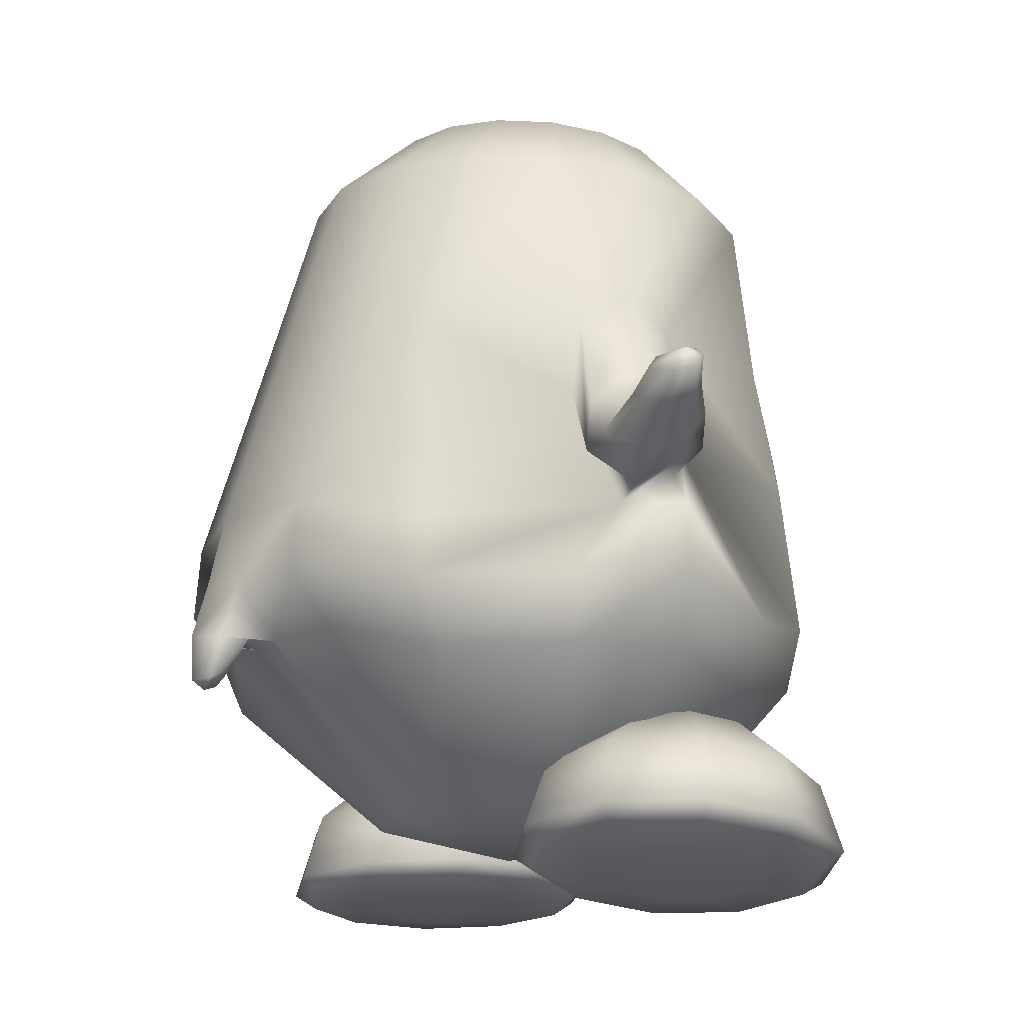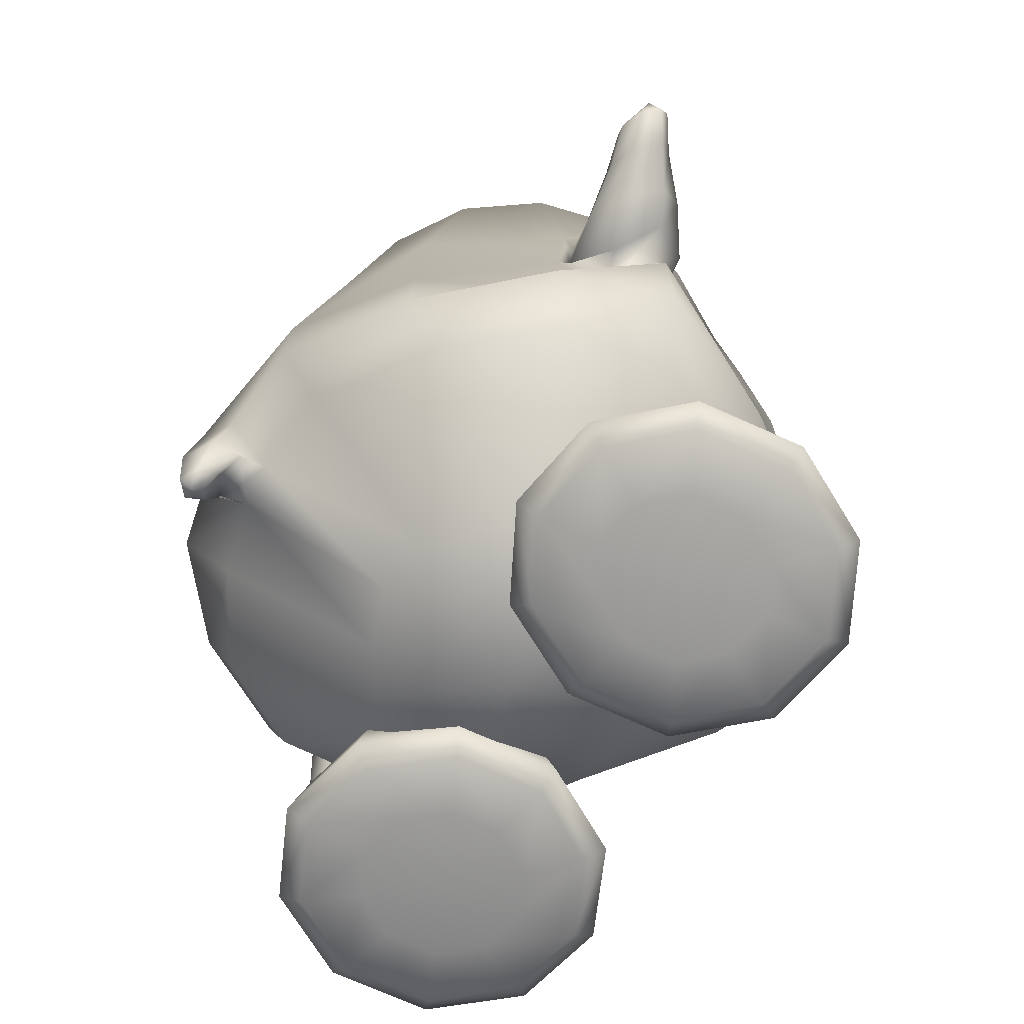
<metadata>
{"format":"obj","ext":"obj","renderer":"f3d","projection":"perspective","resolution":1024,"background":"white","views":[{"elev":-21.6,"azim":-132.9,"up":"+Y"},{"elev":-66.8,"azim":-130.3,"up":"+Y"}]}
</metadata>
<code>
o tux
v -0.1942 0.6532 0.1309
v -0.3799 0.6343 0.06671
v 0.00335 0.6845 0.1428
v -0.5271 0.6332 -0.04664
v 0.18 0.7207 0.09781
v -0.5978 0.6252 -0.2378
v 0.3218 0.7335 -0.04494
v -0.5915 0.6221 -0.4396
v 0.3981 0.7374 -0.2306
v -0.5126 0.6245 -0.6206
v 0.3976 0.7324 -0.4297
v -0.3727 0.6358 -0.7566
v 0.3218 0.7195 -0.6119
v -0.1929 0.655 -0.8283
v 0.1822 0.7011 -0.7509
v 0.000932 0.6785 -0.8265
v -0.1831 0.8413 -0.03052
v -0.3053 0.835 -0.05843
v -0.0613 0.8665 -0.01106
v -0.3929 0.8232 -0.1498
v 0.05693 0.8795 -0.06085
v -0.4395 0.8156 -0.2688
v 0.1471 0.8879 -0.1518
v -0.4386 0.8126 -0.3966
v 0.1952 0.8908 -0.2701
v -0.39 0.815 -0.5142
v 0.1948 0.8876 -0.3978
v -0.3015 0.8228 -0.6037
v 0.1459 0.8788 -0.5154
v -0.187 0.8354 -0.6517
v 0.05621 0.866 -0.6041
v -0.06094 0.8508 -0.6521
v -0.1355 0.9473 -0.3343
v 0.08745 0.2712 -0.9084
v -0.1403 0.244 -0.9184
v 0.2969 0.2911 -0.8137
v -0.3424 0.211 -0.8472
v 0.4559 0.3006 -0.6519
v -0.5677 0.2206 -0.6023
v 0.5375 0.3166 -0.3187
v -0.6345 0.2711 -0.5082
v 0.5426 0.373 -0.2086
v -0.6315 0.2174 -0.3992
v 0.4983 0.313 -0.1096
v -0.585 0.2331 -0.05648
v 0.3076 0.3252 0.1535
v -0.3992 0.2979 0.09647
v 0.08615 0.3636 0.1963
v -0.1662 0.3564 0.1793
v -0.1667 -0.2105 0.3711
v -0.3655 -0.3031 0.2957
v 0.02808 -0.1014 0.3331
v -0.55 -0.3391 0.1092
v 0.2218 -0.02836 0.2035
v -0.6832 -0.09374 -0.4168
v 0.5767 0.01372 -0.09757
v -0.7416 -0.1835 -0.5004
v 0.631 -0.06646 -0.1742
v -0.6355 -0.2258 -0.5517
v 0.6119 0.008359 -0.2872
v -0.3968 -0.2771 -0.8941
v 0.5701 -0.1355 -0.6985
v -0.111 -0.1962 -1.015
v 0.3997 -0.1418 -0.8925
v 0.1573 -0.1629 -1.006
v 0.1782 -0.3165 -1.029
v -0.102 -0.3517 -1.017
v 0.4109 -0.3027 -0.8972
v -0.3886 -0.403 -0.8987
v 0.5793 -0.2972 -0.7036
v -0.6442 -0.4151 -0.7036
v 0.6659 -0.2948 -0.4569
v -0.7555 -0.3784 -0.4706
v 0.6425 -0.2539 -0.2003
v -0.6828 -0.4184 -0.1584
v 0.4676 -0.1741 0.01522
v -0.4874 -0.4667 0.1278
v 0.2493 -0.1225 0.1924
v -0.2958 -0.4099 0.3016
v 0.07512 -0.1931 0.3247
v -0.1083 -0.3034 0.3666
v -0.03803 -0.3953 0.3012
v -0.2072 -0.4954 0.2465
v 0.1236 -0.2975 0.2587
v -0.3924 -0.5572 0.0962
v 0.2781 -0.2494 0.1398
v -0.5926 -0.5419 -0.145
v 0.456 -0.311 -0.0225
v -0.6642 -0.5297 -0.4062
v 0.5704 -0.3837 -0.2279
v -0.5905 -0.5421 -0.6404
v 0.5989 -0.4451 -0.4522
v -0.3745 -0.5446 -0.8253
v 0.5157 -0.459 -0.6713
v -0.09948 -0.4525 -0.9111
v 0.3591 -0.412 -0.8072
v 0.1605 -0.4338 -0.9141
v 0.003013 -0.8427 -0.2859
v 0.02392 -0.7849 -0.606
v -0.1032 -0.7913 -0.6019
v 0.1465 -0.7716 -0.5422
v -0.2145 -0.794 -0.5386
v 0.2476 -0.7594 -0.4563
v -0.2983 -0.7962 -0.4346
v 0.3125 -0.7366 -0.3297
v -0.324 -0.7959 -0.3097
v 0.3424 -0.7136 -0.2008
v -0.2955 -0.7936 -0.1856
v 0.32 -0.6976 -0.08819
v -0.2018 -0.7693 -0.07424
v 0.2478 -0.6665 -0.007588
v -0.08897 -0.7371 0.004058
v 0.1459 -0.6749 0.03494
v 0.0277 -0.71 0.03885
v -0.1547 -0.005678 0.2639
v -0.4073 -0.05385 0.1663
v 0.0795 0.05989 0.2544
v -0.6045 -0.04827 -0.006893
v 0.2829 0.1163 0.1802
v -0.3862 0.08891 0.204
v 0.06547 0.1725 0.2922
v -0.3116 0.01287 0.2204
v -0.000785 0.07841 0.2782
v -0.417 0.1419 0.1949
v 0.1002 0.2269 0.2993
v -0.3409 0.2146 0.212
v 0.01704 0.2748 0.2835
v -0.2282 0.2684 0.2364
v -0.1043 0.2914 0.2606
v -0.1704 0.2992 0.251
v -0.1478 0.02237 0.2557
v 0.107 -0.3291 -1
v 0.2296 -0.3168 -0.9707
v 0.09862 -0.4346 -0.8996
v 0.1981 -0.425 -0.8758
v 0.1127 -0.4345 -0.9575
v 0.2251 -0.4231 -0.9302
v 0.125 -0.4457 -1.024
v 0.2468 -0.4334 -0.9945
v 0.1757 -0.443 -0.966
v 0.1957 -0.4331 -1.052
v 0.2027 -0.5317 -1.04
v 0.1902 -0.5379 -0.9861
v 0.1574 -0.5295 -1.023
v 0.2339 -0.5218 -1.005
v 0.1486 -0.5092 -0.9821
v 0.2191 -0.5021 -0.9649
v 0.1976 -0.5485 -1.012
v -0.6509 0.0504 -0.3935
v 0.5409 0.1572 -0.0873
v -0.5579 0.029 -0.6188
v 0.5861 0.1806 -0.3337
v -0.6142 -0.005594 -0.6185
v 0.6616 0.1556 -0.2956
v -0.6771 0.08138 -0.5349
v 0.6493 0.2115 -0.1885
v -0.6969 0.0483 -0.4299
v 0.6179 0.1649 -0.08711
v -0.7743 -0.118 -0.4481
v 0.6436 -0.05052 -0.08227
v -0.8131 -0.1674 -0.5405
v 0.6911 -0.1148 -0.1604
v -0.7158 -0.2195 -0.5953
v 0.6789 -0.05597 -0.2718
v -0.7062 -0.04879 -0.4208
v 0.6285 0.0624 -0.0688
v -0.6079 -0.1214 -0.6279
v 0.676 0.08356 -0.3154
v -0.6943 -0.03985 -0.588
v 0.7696 0.06099 -0.1629
v -0.6884 -0.105 -0.6531
v 0.7809 0.02168 -0.2464
v -0.7461 -0.01639 -0.521
v 0.7485 0.03018 -0.08009
v -0.8746 -0.1442 -0.5847
v 0.7515 -0.1598 -0.1494
v -0.8585 -0.08861 -0.5271
v 0.7358 -0.1148 -0.0825
v -0.809 -0.1735 -0.6447
v 0.7661 -0.1205 -0.2331
v -0.8039 -0.04691 -0.5138
v 0.7397 -0.04236 -0.06819
v -0.7197 -0.1424 -0.6686
v 0.7816 -0.02922 -0.2638
v -0.8035 -0.02808 -0.652
v 0.8544 -0.04823 -0.1425
v -0.8086 -0.07501 -0.6926
v 0.8602 -0.07785 -0.197
v -0.8428 -0.01235 -0.6085
v 0.8386 -0.07196 -0.08893
v -0.9294 -0.06282 -0.6143
v 0.8345 -0.1723 -0.09066
v -0.9446 -0.1024 -0.6501
v 0.8432 -0.207 -0.1331
v -0.8979 -0.1191 -0.6887
v 0.8528 -0.1768 -0.1873
v -0.8891 -0.03384 -0.605
v 0.8344 -0.1225 -0.08207
v -0.8383 -0.09894 -0.702
v 0.8608 -0.116 -0.2066
v -0.8869 -0.05155 -0.7254
v 0.9178 -0.1384 -0.1693
v -0.8789 -0.0154 -0.6941
v 0.9123 -0.112 -0.129
v -0.9157 -0.003889 -0.6647
v 0.9046 -0.1367 -0.08794
v -0.9904 -0.04267 -0.6714
v 0.9051 -0.2211 -0.08733
v -0.9941 -0.07383 -0.6948
v 0.9063 -0.2408 -0.1211
v -0.9625 -0.08544 -0.726
v 0.9166 -0.2209 -0.1612
v -0.9646 -0.01844 -0.6681
v 0.9104 -0.1868 -0.07969
v -0.9124 -0.07018 -0.7348
v 0.9205 -0.1704 -0.177
v -0.9817 -0.03665 -0.7171
v 0.9423 -0.2142 -0.1152
v -0.7735 -0.2542 -0.4986
v 0.6598 -0.167 -0.1813
v -0.426 -0.5921 -0.1749
v 0.4574 -0.4992 -0.0993
v -0.2521 -0.6364 -0.181
v 0.281 -0.5371 -0.09006
v -0.1268 -0.7541 -0.1905
v 0.1529 -0.6506 -0.07675
v -0.08571 -0.9071 -0.2038
v 0.1066 -0.8023 -0.06906
v -0.1344 -0.9383 -0.2063
v 0.154 -0.8353 -0.07093
v -0.2643 -0.946 -0.2069
v 0.2831 -0.8482 -0.07918
v -0.2989 -0.9349 -0.3146
v 0.3104 -0.8507 -0.1892
v -0.194 -0.92 -0.3927
v 0.2014 -0.8411 -0.2615
v -0.1545 -0.8862 -0.4191
v 0.1614 -0.8093 -0.2892
v -0.1864 -0.7365 -0.3771
v 0.2005 -0.6574 -0.2675
v -0.2882 -0.6246 -0.2918
v 0.3084 -0.5405 -0.2053
v -0.3746 -0.6201 -0.354
v 0.3931 -0.5459 -0.2703
v -0.34 -0.7211 -0.4914
v 0.3464 -0.6607 -0.3922
v -0.3321 -0.8677 -0.5513
v 0.3298 -0.8127 -0.4338
v -0.3478 -0.9037 -0.5073
v 0.3472 -0.8439 -0.3871
v -0.3875 -0.9252 -0.3804
v 0.3946 -0.8522 -0.2616
v -0.4965 -0.9206 -0.3791
v 0.5035 -0.8518 -0.268
v -0.5368 -0.8953 -0.5056
v 0.5357 -0.8428 -0.399
v -0.5504 -0.8577 -0.5494
v 0.5474 -0.8109 -0.4476
v -0.5288 -0.7124 -0.4894
v 0.5348 -0.6588 -0.4036
v -0.4832 -0.6153 -0.3521
v 0.5019 -0.5452 -0.2757
v -0.5708 -0.6175 -0.2841
v 0.5939 -0.5431 -0.2139
v -0.6806 -0.716 -0.3718
v 0.6941 -0.6553 -0.2965
v -0.7256 -0.8621 -0.4137
v 0.7314 -0.8069 -0.324
v -0.6886 -0.8992 -0.3881
v 0.6951 -0.8393 -0.2919
v -0.5841 -0.9228 -0.3113
v 0.5954 -0.8498 -0.2062
v -0.6169 -0.931 -0.2028
v 0.6354 -0.847 -0.09988
v -0.7454 -0.9134 -0.2002
v 0.7643 -0.8343 -0.1077
v -0.7912 -0.8786 -0.1967
v 0.8113 -0.8012 -0.1113
v -0.7374 -0.7303 -0.1839
v 0.7634 -0.6504 -0.1123
v -0.6036 -0.6257 -0.1756
v 0.6339 -0.5403 -0.1075
v -0.5691 -0.6368 -0.06792
v 0.6066 -0.5376 0.002753
v -0.6776 -0.7495 0.002648
v 0.7161 -0.6458 0.0787
v -0.7222 -0.9007 0.01869
v 0.7567 -0.796 0.1093
v -0.6856 -0.9326 -0.01364
v 0.717 -0.8298 0.0833
v -0.5824 -0.9421 -0.09508
v 0.6081 -0.8443 0.01042
v -0.4411 -0.9489 -0.2058
v 0.4593 -0.858 -0.08929
v -0.4937 -0.9518 -0.02929
v 0.524 -0.843 0.08253
v -0.5321 -0.9494 0.1003
v 0.5713 -0.8274 0.2082
v -0.5449 -0.9202 0.1503
v 0.5884 -0.7932 0.2535
v -0.5241 -0.7663 0.1166
v 0.5703 -0.6434 0.2036
v -0.4804 -0.6465 -0.002134
v 0.5224 -0.5363 0.07486
v -0.3717 -0.6499 -0.003667
v 0.4133 -0.535 0.08069
v -0.3354 -0.7743 0.1144
v 0.3818 -0.6441 0.2146
v -0.327 -0.9294 0.1477
v 0.3707 -0.794 0.2662
v -0.3434 -0.9574 0.0981
v 0.3827 -0.8281 0.2192
v -0.3848 -0.9564 -0.03056
v 0.4151 -0.8434 0.0889
v -0.2972 -0.9542 -0.0984
v 0.3231 -0.8454 0.02712
v -0.1916 -0.9535 -0.01935
v 0.2233 -0.8314 0.1123
v -0.1517 -0.9246 0.01224
v 0.1866 -0.7975 0.1428
v -0.1837 -0.7687 -0.002847
v 0.2222 -0.6456 0.1075
v -0.2844 -0.6463 -0.07178
v 0.3211 -0.5355 0.01808
v -0.2575 0.09099 0.3824
v -0.2235 0.0631 0.3879
v -0.07036 0.1259 0.4188
v -0.09204 0.08766 0.4135
v -0.2727 0.1083 0.3799
v -0.06236 0.1476 0.4209
v -0.2447 0.1388 0.3858
v -0.09932 0.166 0.4141
v -0.2003 0.1627 0.3948
v -0.1493 0.1723 0.4047
v -0.1765 0.1755 0.4008
v -0.1564 0.06579 0.4027
v -0.1744 0.1199 0.4436
v -0.226 0.1138 0.4244
v -0.1208 0.1335 0.4449
f 33 18 17
f 17 19 33
f 33 20 18
f 19 21 33
f 33 22 20
f 21 23 33
f 33 24 22
f 23 25 33
f 33 26 24
f 25 27 33
f 33 28 26
f 27 29 33
f 33 30 28
f 29 31 33
f 33 32 30
f 31 32 33
f 1 17 18
f 1 18 2
f 1 3 19
f 1 19 17
f 2 18 20
f 2 20 4
f 21 19 3
f 21 3 5
f 4 20 22
f 4 22 6
f 23 21 5
f 23 5 7
f 6 22 24
f 6 24 8
f 25 23 7
f 25 7 9
f 8 24 26
f 8 26 10
f 27 25 9
f 27 9 11
f 10 26 28
f 10 28 12
f 29 27 11
f 29 11 13
f 12 28 30
f 12 30 14
f 31 29 13
f 31 13 15
f 14 30 32
f 14 32 16
f 32 31 15
f 32 15 16
f 14 16 34
f 14 34 35
f 34 16 15
f 34 15 36
f 12 14 35
f 12 35 37
f 36 15 13
f 36 13 38
f 10 12 37
f 10 37 39
f 38 13 11
f 38 11 40
f 8 10 39
f 8 39 41
f 40 11 9
f 40 9 42
f 6 8 41
f 6 41 43
f 42 9 7
f 42 7 44
f 4 6 43
f 4 43 45
f 44 7 5
f 44 5 46
f 2 4 45
f 2 45 47
f 46 5 3
f 46 3 48
f 1 2 47
f 1 47 49
f 1 49 48
f 1 48 3
f 37 35 63
f 37 63 61
f 64 36 38
f 64 38 62
f 35 34 65
f 35 65 63
f 65 34 36
f 65 36 64
f 61 63 67
f 61 67 69
f 68 64 62
f 68 62 70
f 59 61 69
f 59 69 71
f 70 62 60
f 70 60 72
f 53 55 75
f 53 75 77
f 76 56 54
f 76 54 78
f 51 53 77
f 51 77 79
f 78 54 52
f 78 52 80
f 50 51 79
f 50 79 81
f 80 52 50
f 80 50 81
f 81 79 83
f 81 83 82
f 84 80 81
f 84 81 82
f 79 77 85
f 79 85 83
f 86 78 80
f 86 80 84
f 77 75 87
f 77 87 85
f 88 76 78
f 88 78 86
f 75 73 89
f 75 89 87
f 90 74 76
f 90 76 88
f 73 71 91
f 73 91 89
f 92 72 74
f 92 74 90
f 71 69 93
f 71 93 91
f 94 70 72
f 94 72 92
f 69 67 95
f 69 95 93
f 96 68 70
f 96 70 94
f 93 95 100
f 93 100 102
f 101 96 94
f 101 94 103
f 91 93 102
f 91 102 104
f 103 94 92
f 103 92 105
f 89 91 104
f 89 104 106
f 105 92 90
f 105 90 107
f 87 89 106
f 87 106 108
f 107 90 88
f 107 88 109
f 85 87 108
f 85 108 110
f 109 88 86
f 109 86 111
f 83 85 110
f 83 110 112
f 111 86 84
f 111 84 113
f 82 83 112
f 82 112 114
f 113 84 82
f 113 82 114
f 98 114 112
f 113 114 98
f 98 112 110
f 111 113 98
f 98 110 108
f 109 111 98
f 98 108 106
f 107 109 98
f 98 106 104
f 105 107 98
f 98 104 102
f 103 105 98
f 98 102 100
f 101 103 98
f 98 100 99
f 99 101 98
f 116 51 50
f 116 50 115
f 50 52 117
f 50 117 115
f 118 53 51
f 118 51 116
f 52 54 119
f 52 119 117
f 53 118 55
f 56 119 54
f 118 45 43
f 44 46 119
f 115 131 122
f 115 122 116
f 123 131 115
f 123 115 117
f 116 122 120
f 121 123 117
f 116 120 124
f 116 124 118
f 125 121 117
f 125 117 119
f 45 118 124
f 125 119 46
f 45 124 47
f 48 125 46
f 47 124 126
f 127 125 48
f 47 126 128
f 129 127 48
f 49 128 130
f 130 129 49
f 47 128 49
f 49 129 48
f 132 63 65
f 65 64 133
f 66 132 65
f 65 133 66
f 132 67 63
f 64 68 133
f 67 132 134
f 67 134 95
f 135 133 68
f 135 68 96
f 134 99 100
f 101 99 135
f 95 134 100
f 101 135 96
f 134 97 99
f 99 97 135
f 134 132 138
f 134 138 136
f 139 133 135
f 139 135 137
f 97 134 136
f 97 136 140
f 137 135 97
f 137 97 140
f 132 66 141
f 132 141 138
f 141 66 133
f 141 133 139
f 138 141 142
f 138 142 144
f 142 141 139
f 142 139 145
f 140 136 146
f 140 146 143
f 147 137 140
f 147 140 143
f 136 138 144
f 136 144 146
f 145 139 137
f 145 137 147
f 148 146 144
f 145 147 148
f 142 148 144
f 145 148 142
f 148 143 146
f 147 143 148
f 151 37 61
f 62 38 152
f 59 151 61
f 62 152 60
f 151 39 37
f 38 40 152
f 43 149 118
f 119 150 44
f 149 55 118
f 119 56 150
f 41 39 153
f 41 153 155
f 154 40 42
f 154 42 156
f 43 41 155
f 43 155 157
f 156 42 44
f 156 44 158
f 57 55 159
f 57 159 161
f 160 56 58
f 160 58 162
f 59 57 161
f 59 161 163
f 162 58 60
f 162 60 164
f 149 43 157
f 149 157 165
f 158 44 150
f 158 150 166
f 55 149 165
f 55 165 159
f 166 150 56
f 166 56 160
f 39 151 167
f 39 167 153
f 168 152 40
f 168 40 154
f 151 59 163
f 151 163 167
f 164 60 152
f 164 152 168
f 155 153 171
f 155 171 169
f 172 154 156
f 172 156 170
f 157 155 169
f 157 169 173
f 170 156 158
f 170 158 174
f 161 159 177
f 161 177 175
f 178 160 162
f 178 162 176
f 163 161 175
f 163 175 179
f 176 162 164
f 176 164 180
f 165 157 173
f 165 173 181
f 174 158 166
f 174 166 182
f 159 165 181
f 159 181 177
f 182 166 160
f 182 160 178
f 153 167 183
f 153 183 171
f 184 168 154
f 184 154 172
f 167 163 179
f 167 179 183
f 180 164 168
f 180 168 184
f 169 171 187
f 169 187 185
f 188 172 170
f 188 170 186
f 173 169 185
f 173 185 189
f 186 170 174
f 186 174 190
f 175 177 191
f 175 191 193
f 192 178 176
f 192 176 194
f 179 175 193
f 179 193 195
f 194 176 180
f 194 180 196
f 181 173 189
f 181 189 197
f 190 174 182
f 190 182 198
f 177 181 197
f 177 197 191
f 198 182 178
f 198 178 192
f 171 183 199
f 171 199 187
f 200 184 172
f 200 172 188
f 183 179 195
f 183 195 199
f 196 180 184
f 196 184 200
f 185 187 201
f 185 201 203
f 202 188 186
f 202 186 204
f 189 185 203
f 189 203 205
f 204 186 190
f 204 190 206
f 193 191 207
f 193 207 209
f 208 192 194
f 208 194 210
f 195 193 209
f 195 209 211
f 210 194 196
f 210 196 212
f 197 189 205
f 197 205 213
f 206 190 198
f 206 198 214
f 191 197 213
f 191 213 207
f 214 198 192
f 214 192 208
f 187 199 215
f 187 215 201
f 216 200 188
f 216 188 202
f 199 195 211
f 199 211 215
f 212 196 200
f 212 200 216
f 207 217 209
f 210 218 208
f 207 213 217
f 218 214 208
f 205 217 213
f 214 218 206
f 203 217 205
f 206 218 204
f 201 217 203
f 204 218 202
f 201 215 217
f 218 216 202
f 211 217 215
f 216 218 212
f 209 217 211
f 212 218 210
f 219 59 71
f 72 60 220
f 73 219 71
f 72 220 74
f 219 57 59
f 60 58 220
f 219 75 55
f 56 76 220
f 57 219 55
f 56 220 58
f 219 73 75
f 76 74 220
f 293 233 231
f 232 234 294
f 231 233 235
f 231 235 229
f 236 234 232
f 236 232 230
f 229 235 237
f 229 237 227
f 238 236 230
f 238 230 228
f 227 237 239
f 227 239 225
f 240 238 228
f 240 228 226
f 225 239 241
f 225 241 223
f 242 240 226
f 242 226 224
f 223 241 221
f 222 242 224
f 241 243 221
f 222 244 242
f 239 245 243
f 239 243 241
f 244 246 240
f 244 240 242
f 237 247 245
f 237 245 239
f 246 248 238
f 246 238 240
f 235 249 247
f 235 247 237
f 248 250 236
f 248 236 238
f 233 251 249
f 233 249 235
f 250 252 234
f 250 234 236
f 293 251 233
f 234 252 294
f 293 253 251
f 252 254 294
f 251 253 255
f 251 255 249
f 256 254 252
f 256 252 250
f 249 255 257
f 249 257 247
f 258 256 250
f 258 250 248
f 247 257 259
f 247 259 245
f 260 258 248
f 260 248 246
f 245 259 261
f 245 261 243
f 262 260 246
f 262 246 244
f 243 261 221
f 222 262 244
f 261 263 221
f 222 264 262
f 259 265 263
f 259 263 261
f 264 266 260
f 264 260 262
f 257 267 265
f 257 265 259
f 266 268 258
f 266 258 260
f 255 269 267
f 255 267 257
f 268 270 256
f 268 256 258
f 253 271 269
f 253 269 255
f 270 272 254
f 270 254 256
f 293 271 253
f 254 272 294
f 293 273 271
f 272 274 294
f 271 273 275
f 271 275 269
f 276 274 272
f 276 272 270
f 269 275 277
f 269 277 267
f 278 276 270
f 278 270 268
f 267 277 279
f 267 279 265
f 280 278 268
f 280 268 266
f 265 279 281
f 265 281 263
f 282 280 266
f 282 266 264
f 263 281 221
f 222 282 264
f 281 283 221
f 222 284 282
f 279 285 283
f 279 283 281
f 284 286 280
f 284 280 282
f 277 287 285
f 277 285 279
f 286 288 278
f 286 278 280
f 275 289 287
f 275 287 277
f 288 290 276
f 288 276 278
f 273 291 289
f 273 289 275
f 290 292 274
f 290 274 276
f 293 291 273
f 274 292 294
f 293 295 291
f 292 296 294
f 291 295 297
f 291 297 289
f 298 296 292
f 298 292 290
f 289 297 299
f 289 299 287
f 300 298 290
f 300 290 288
f 287 299 301
f 287 301 285
f 302 300 288
f 302 288 286
f 285 301 303
f 285 303 283
f 304 302 286
f 304 286 284
f 283 303 221
f 222 304 284
f 303 305 221
f 222 306 304
f 301 307 305
f 301 305 303
f 306 308 302
f 306 302 304
f 299 309 307
f 299 307 301
f 308 310 300
f 308 300 302
f 297 311 309
f 297 309 299
f 310 312 298
f 310 298 300
f 295 313 311
f 295 311 297
f 312 314 296
f 312 296 298
f 293 313 295
f 296 314 294
f 293 315 313
f 314 316 294
f 313 315 317
f 313 317 311
f 318 316 314
f 318 314 312
f 311 317 319
f 311 319 309
f 320 318 312
f 320 312 310
f 309 319 321
f 309 321 307
f 322 320 310
f 322 310 308
f 307 321 323
f 307 323 305
f 324 322 308
f 324 308 306
f 305 323 221
f 222 324 306
f 323 223 221
f 222 224 324
f 321 225 223
f 321 223 323
f 224 226 322
f 224 322 324
f 319 227 225
f 319 225 321
f 226 228 320
f 226 320 322
f 317 229 227
f 317 227 319
f 228 230 318
f 228 318 320
f 315 231 229
f 315 229 317
f 230 232 316
f 230 316 318
f 293 231 315
f 316 232 294
f 120 122 326
f 120 326 325
f 123 121 327
f 123 327 328
f 124 120 325
f 124 325 329
f 121 125 330
f 121 330 327
f 126 124 329
f 126 329 331
f 125 127 332
f 125 332 330
f 128 126 331
f 128 331 333
f 127 129 334
f 127 334 332
f 130 128 333
f 130 333 335
f 129 130 335
f 129 335 334
f 122 131 336
f 122 336 326
f 131 123 328
f 131 328 336
f 329 338 331
f 331 338 337
f 331 337 333
f 333 337 335
f 334 335 337
f 332 334 337
f 332 337 339
f 330 332 339
f 328 339 337
f 328 337 336
f 326 336 337
f 326 337 338
f 325 326 338
f 325 338 329
f 327 339 328
f 327 330 339

</code>
